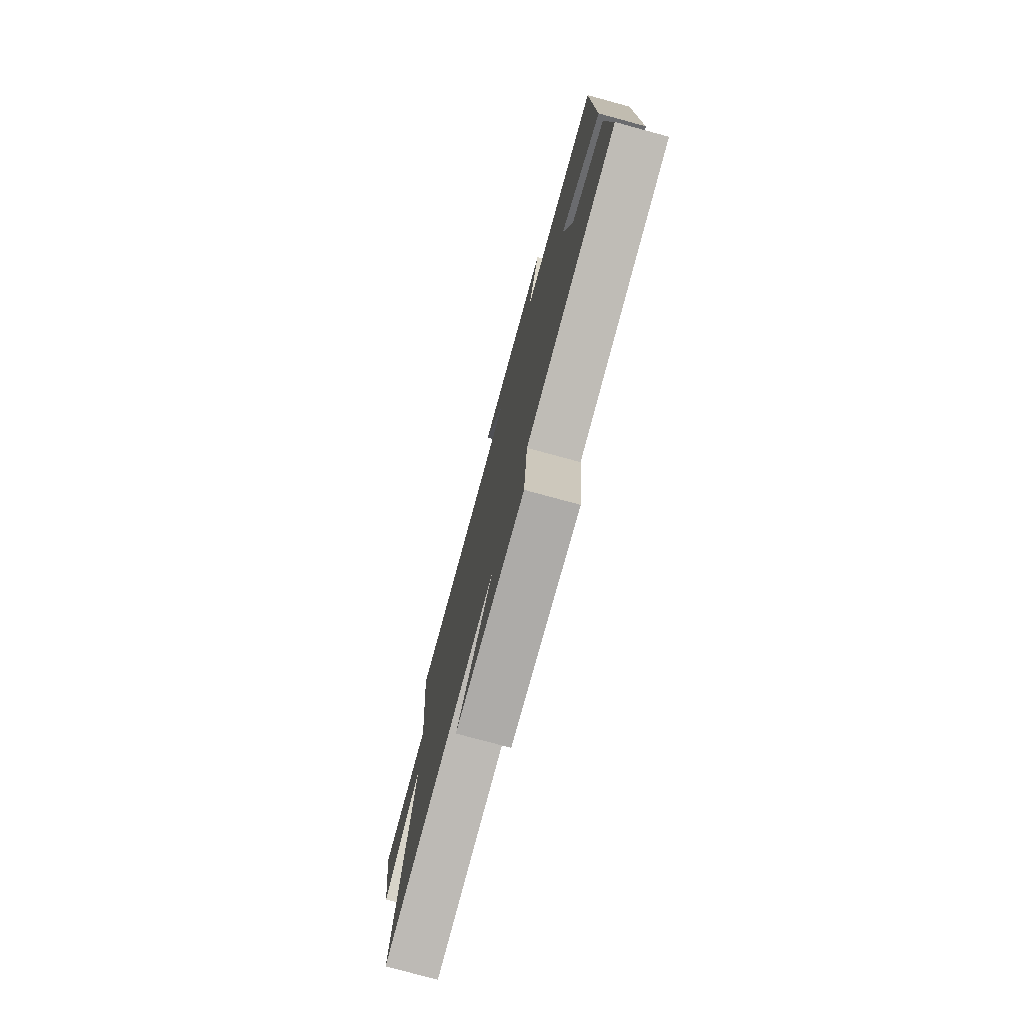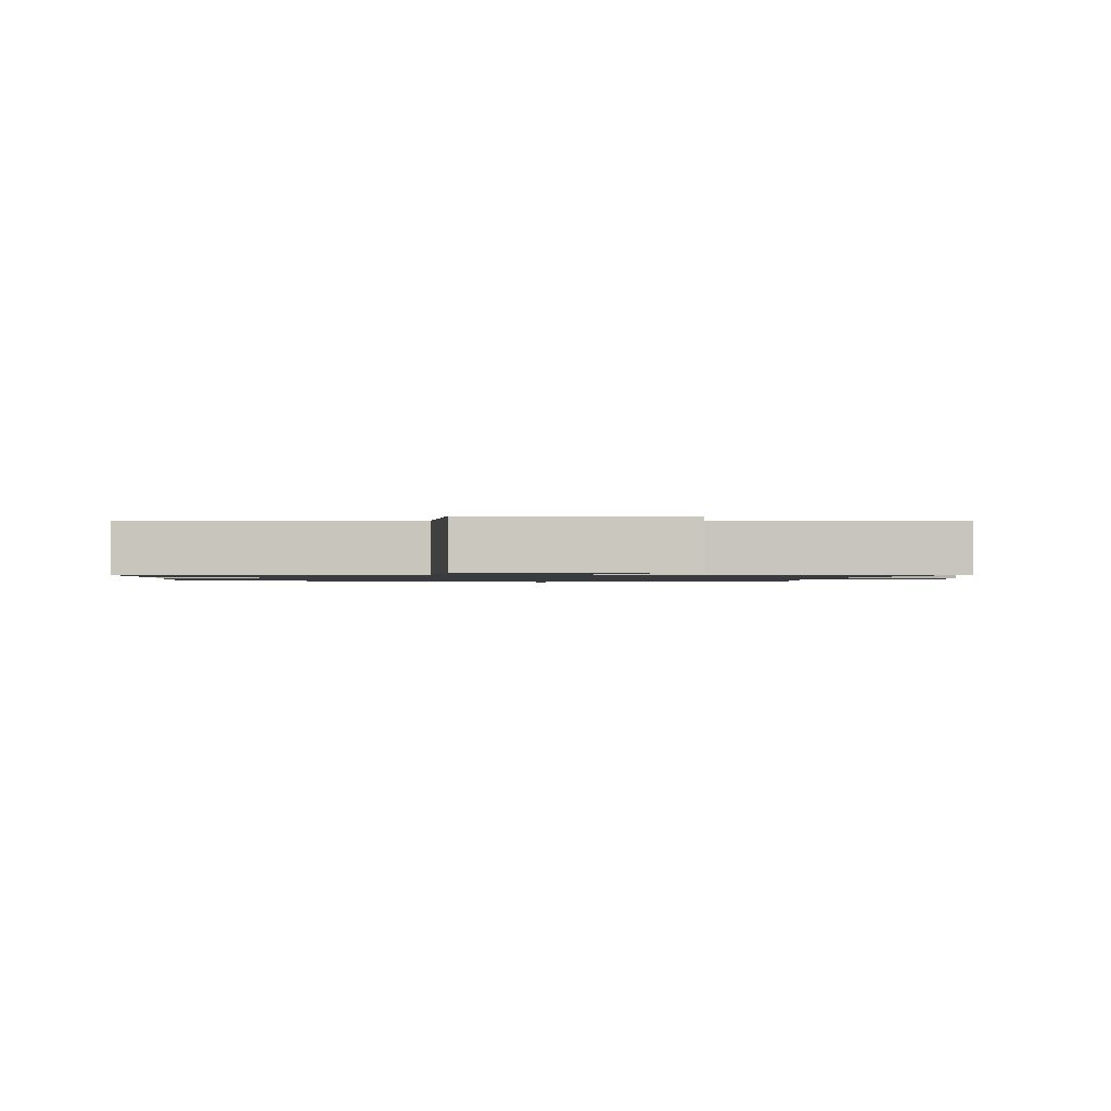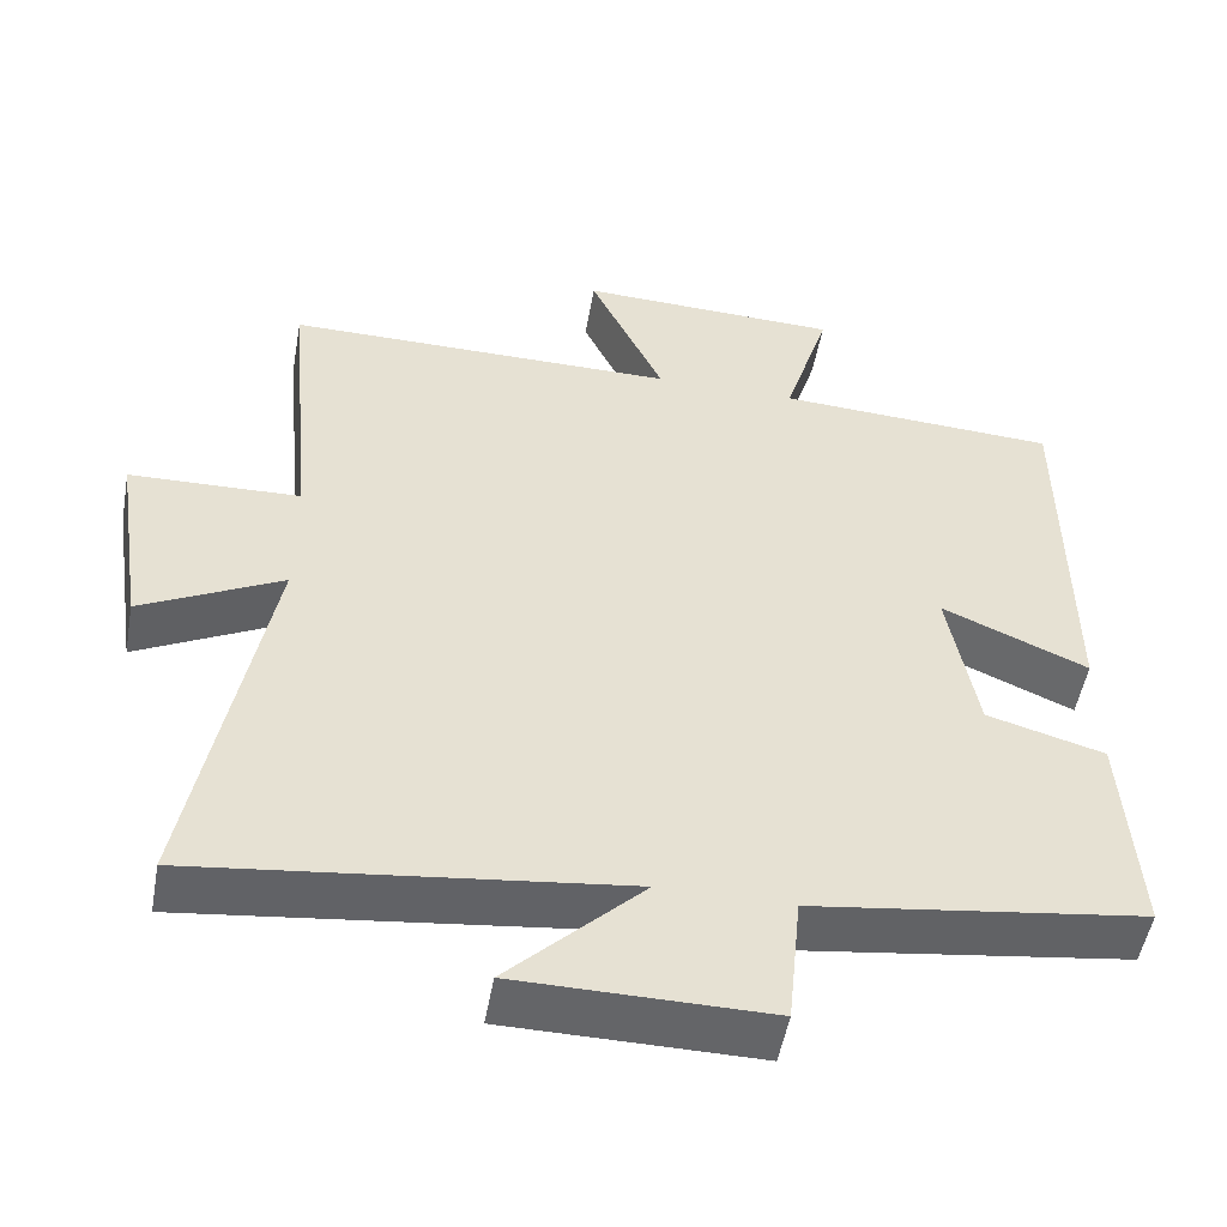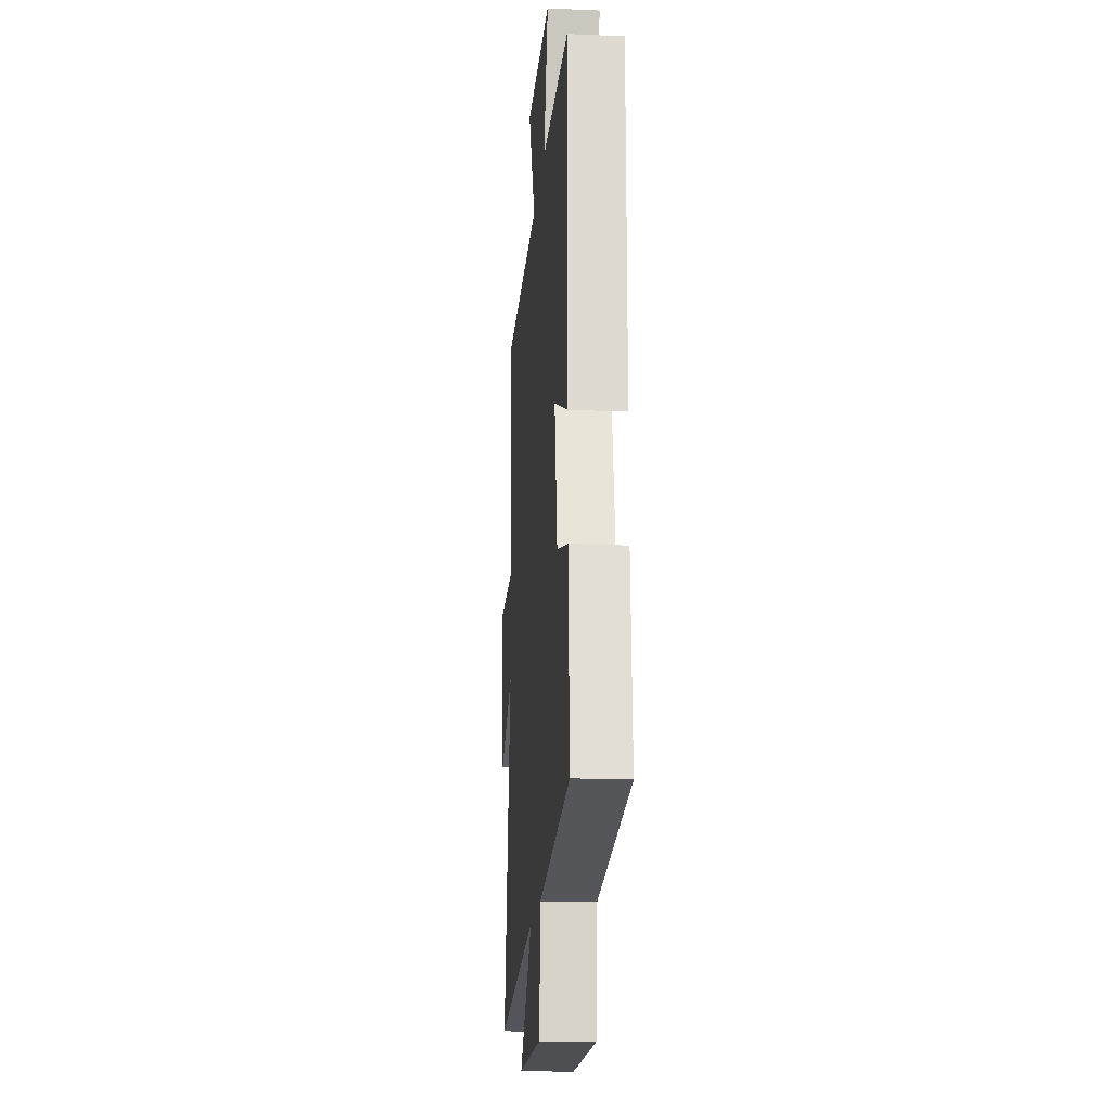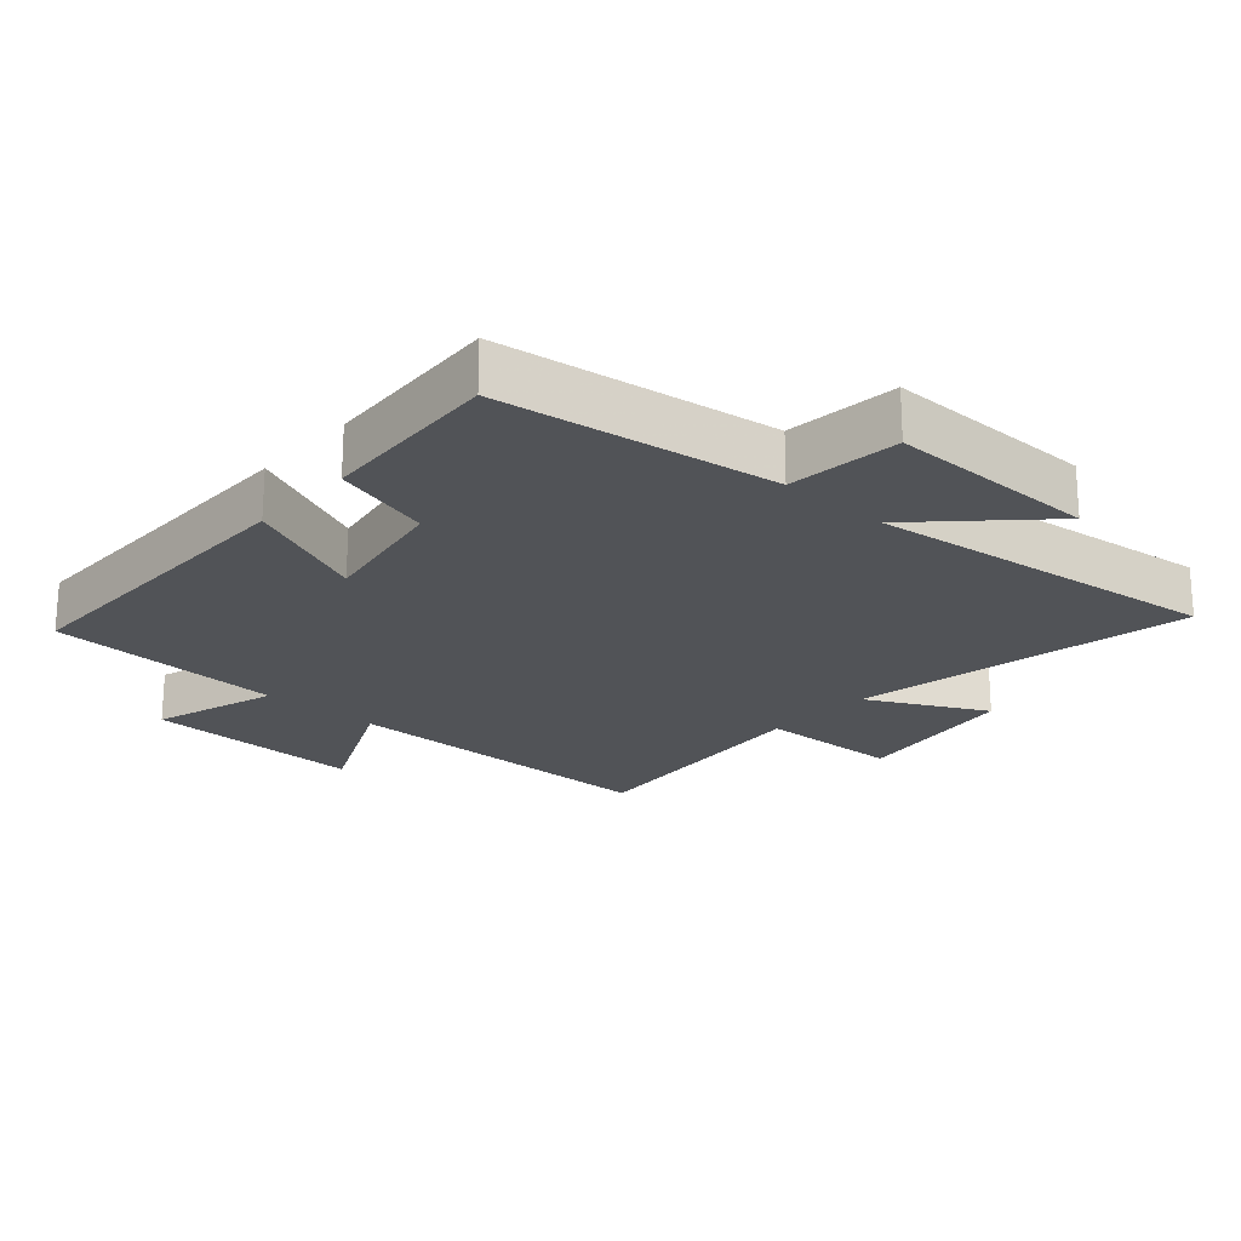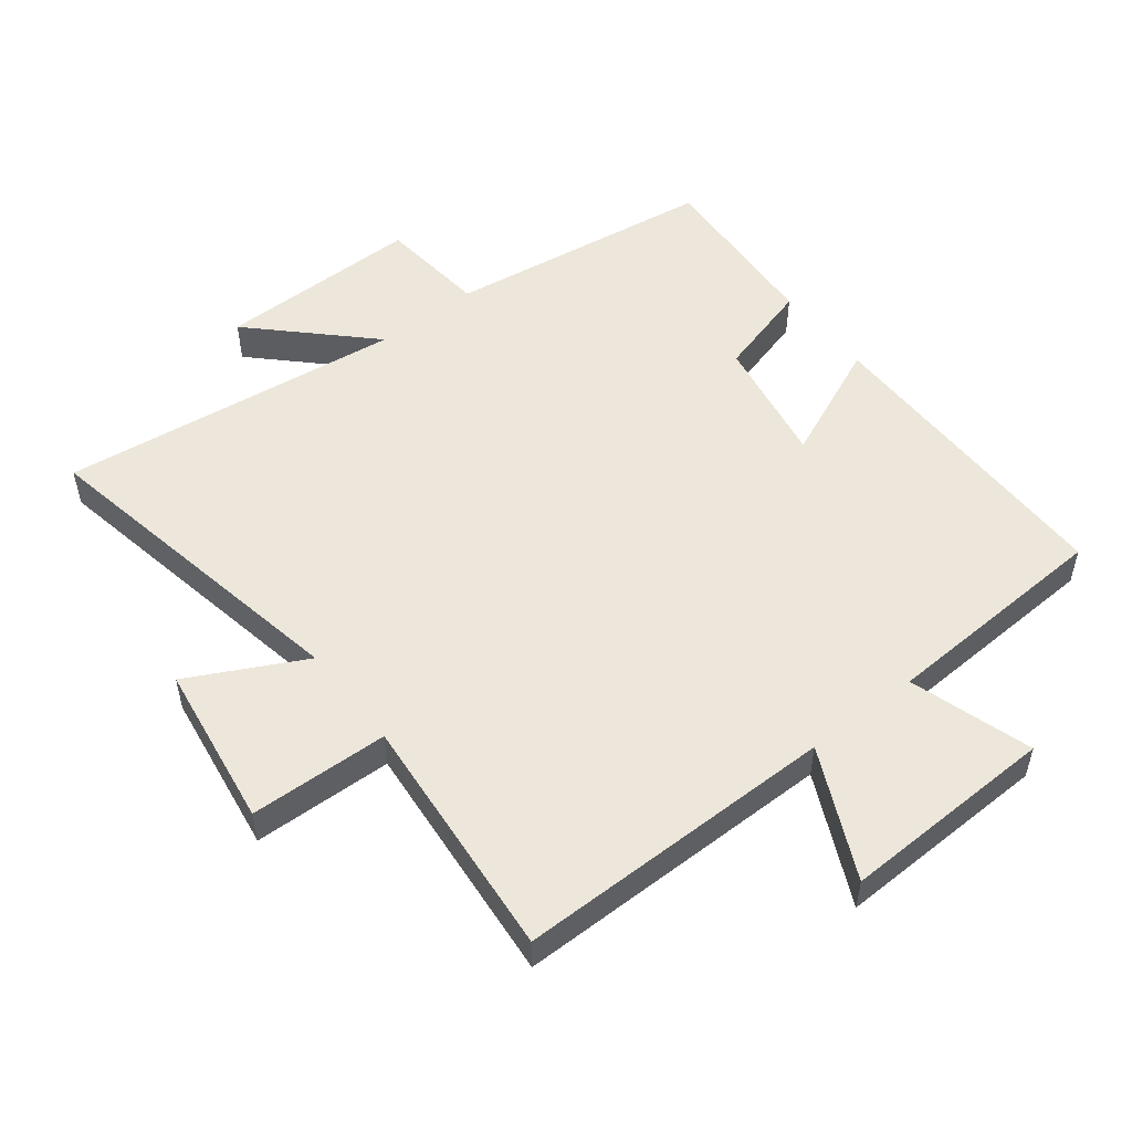
<metadata>
{"format":"obj","ext":"obj","renderer":"f3d","projection":"perspective","resolution":1024,"background":"white","views":[{"elev":-76.9,"azim":74.8,"up":"+Z"},{"elev":-1.1,"azim":175.7,"up":"+Y"},{"elev":-51.5,"azim":-10.2,"up":"+Z"},{"elev":-18.1,"azim":85.3,"up":"+Z"},{"elev":-21.7,"azim":138.2,"up":"+Y"},{"elev":52.2,"azim":-38.0,"up":"+Y"}]}
</metadata>
<code>
v 0.498 0.07 0.482
v 0.5 0.07 -0.005
v 0.316 0.07 0.075
v 0.352 0.07 -0.125
v 0.5 0.07 -0.167
v 0.518 0.07 -0.442
v 0.102 0.07 -0.5
v 0.085 0.07 -0.669
v -0.231 0.07 -0.667
v -0.062 0.07 -0.5
v -0.594 0.07 -0.565
v -0.5 0.07 -0.053
v -0.677 0.07 -0.144
v -0.715 0.07 0.11
v -0.5 0.07 0.117
v -0.535 0.07 0.5
v -0.039 0.07 0.5
v -0.133 0.07 0.699
v 0.199 0.07 0.689
v 0.141 0.07 0.5
v 0.498 0 0.482
v 0.5 0 -0.005
v 0.316 0 0.075
v 0.352 0 -0.125
v 0.5 0 -0.167
v 0.518 0 -0.442
v 0.102 0 -0.5
v 0.085 0 -0.669
v -0.231 0 -0.667
v -0.062 0 -0.5
v -0.594 0 -0.565
v -0.5 0 -0.053
v -0.677 0 -0.144
v -0.715 0 0.11
v -0.5 0 0.117
v -0.535 0 0.5
v -0.039 0 0.5
v -0.133 0 0.699
v 0.199 0 0.689
v 0.141 0 0.5
f 17 18 19 20
f 1 2 3
f 20 1 3
f 17 20 3
f 17 3 4
f 16 17 4
f 15 16 4
f 12 13 14 15
f 12 15 4
f 12 4 5
f 11 12 5
f 10 11 5
f 7 8 9 10
f 5 6 7 10
f 40 39 38 37
f 23 22 21
f 23 21 40
f 23 40 37
f 24 23 37
f 24 37 36
f 24 36 35
f 35 34 33 32
f 24 35 32
f 25 24 32
f 25 32 31
f 25 31 30
f 30 29 28 27
f 30 27 26 25
f 1 21 22 2
f 2 22 23 3
f 3 23 24 4
f 4 24 25 5
f 5 25 26 6
f 6 26 27 7
f 7 27 28 8
f 8 28 29 9
f 9 29 30 10
f 10 30 31 11
f 11 31 32 12
f 12 32 33 13
f 13 33 34 14
f 14 34 35 15
f 15 35 36 16
f 16 36 37 17
f 17 37 38 18
f 18 38 39 19
f 19 39 40 20
f 20 40 21 1

</code>
